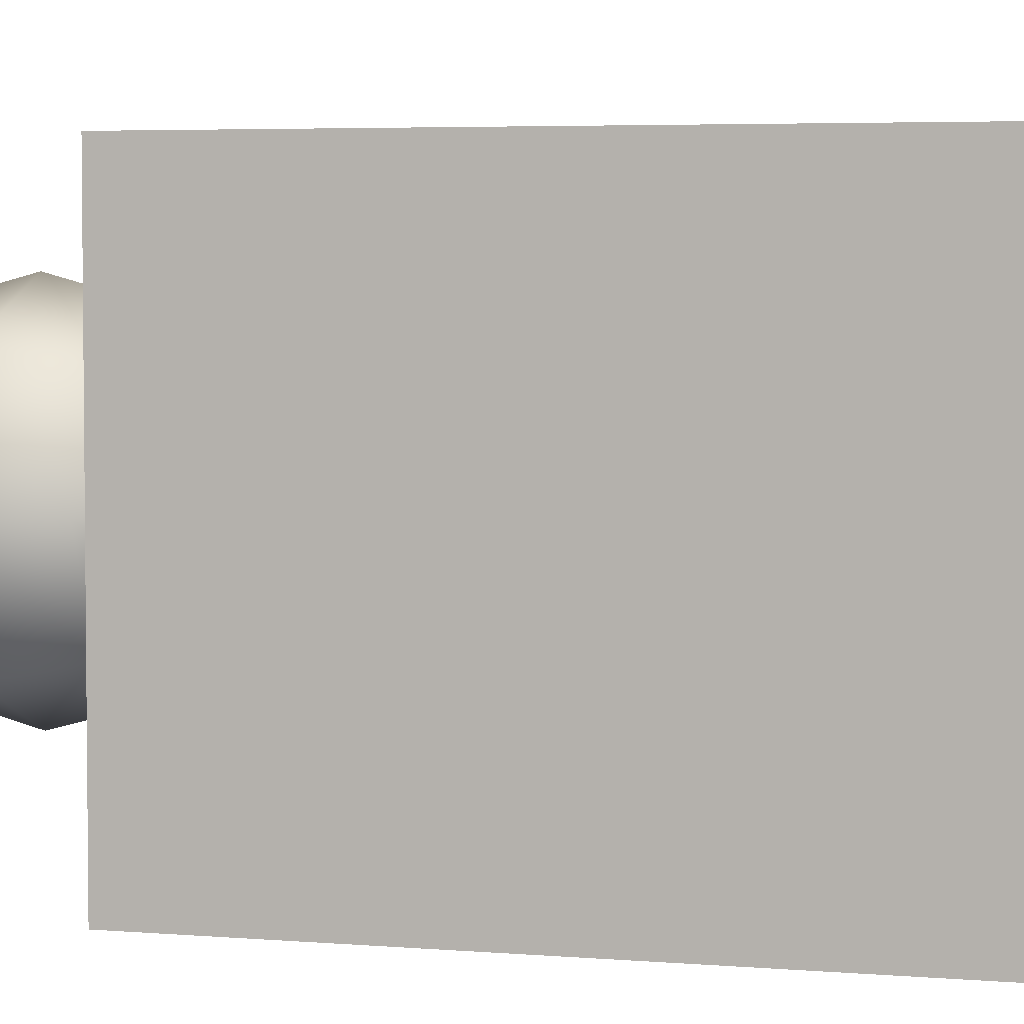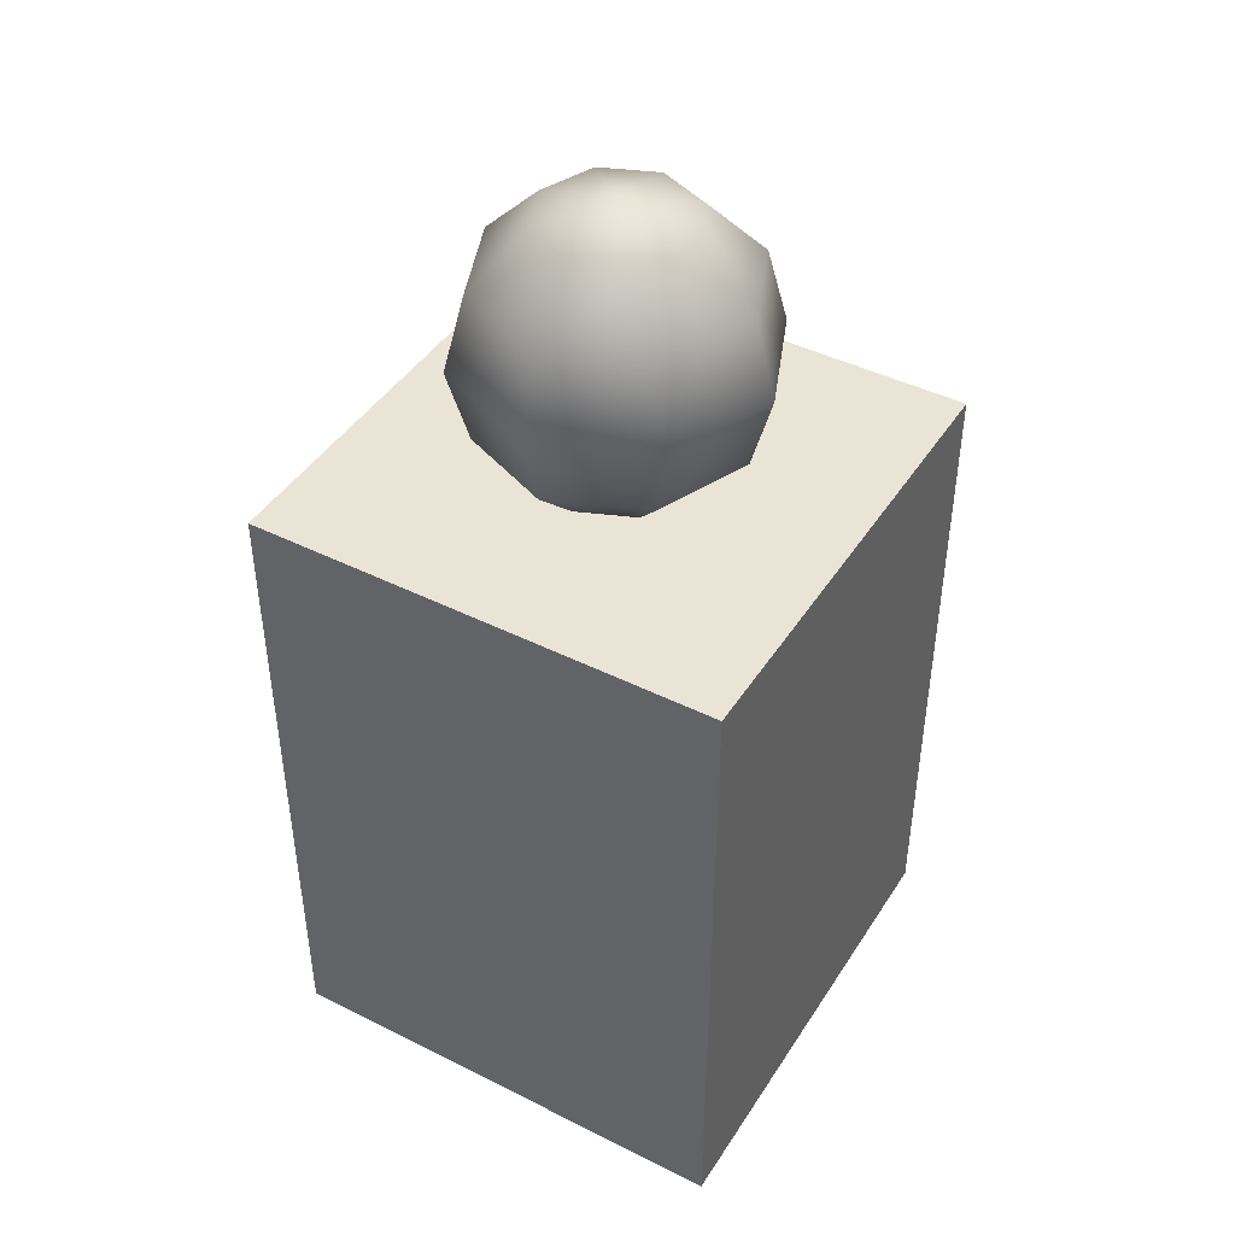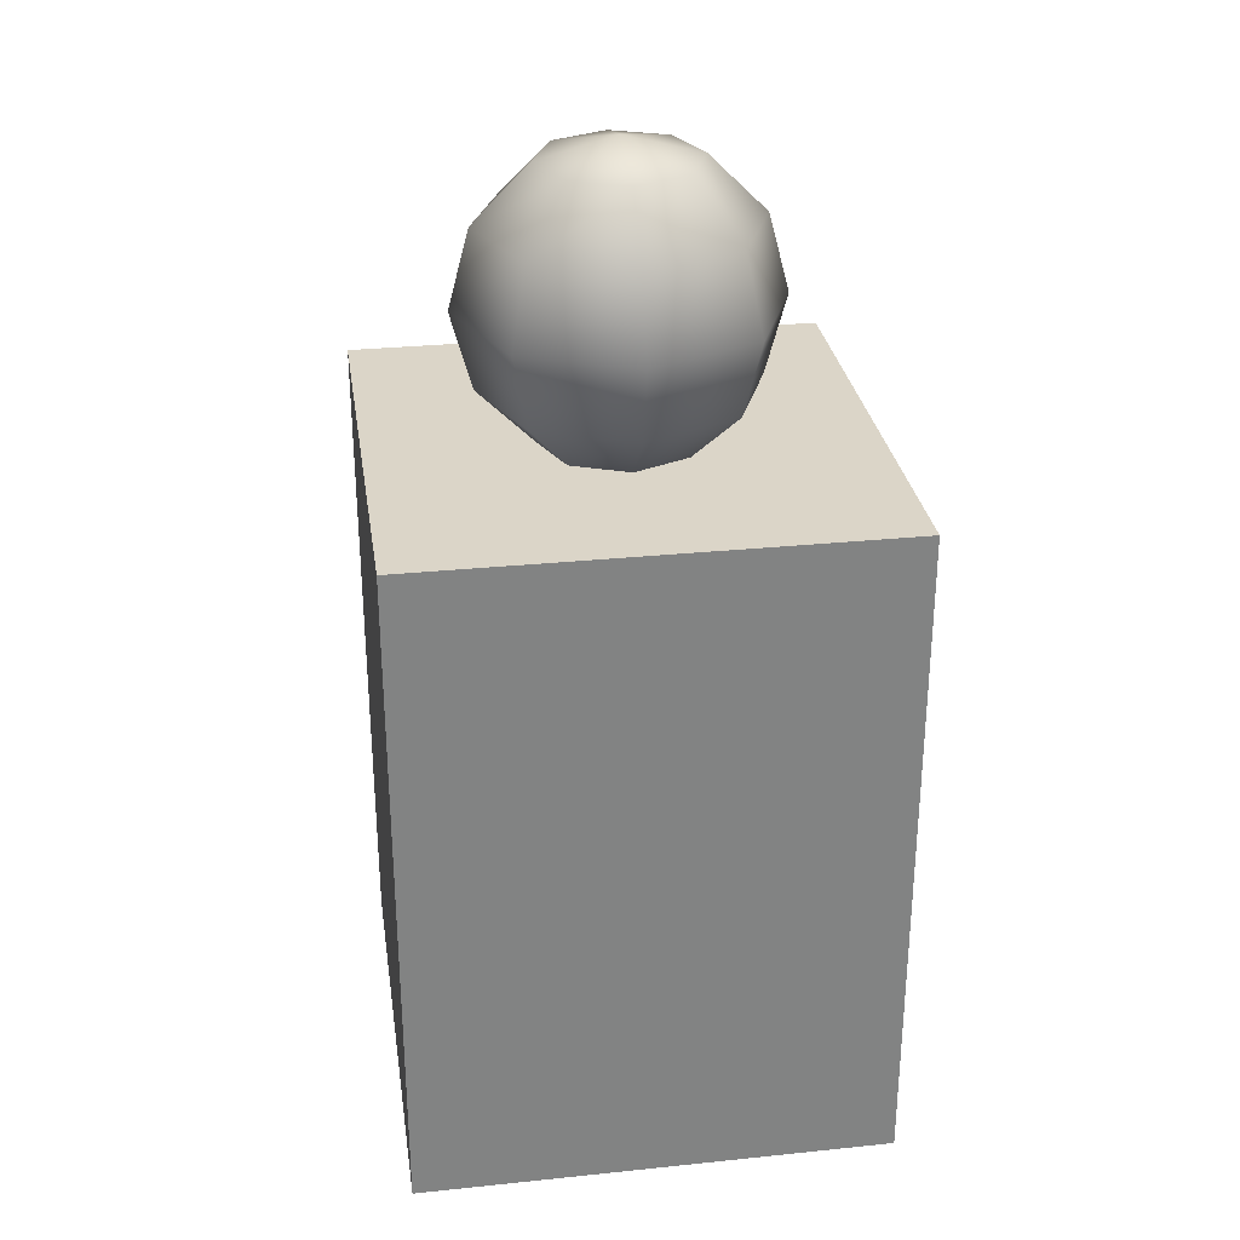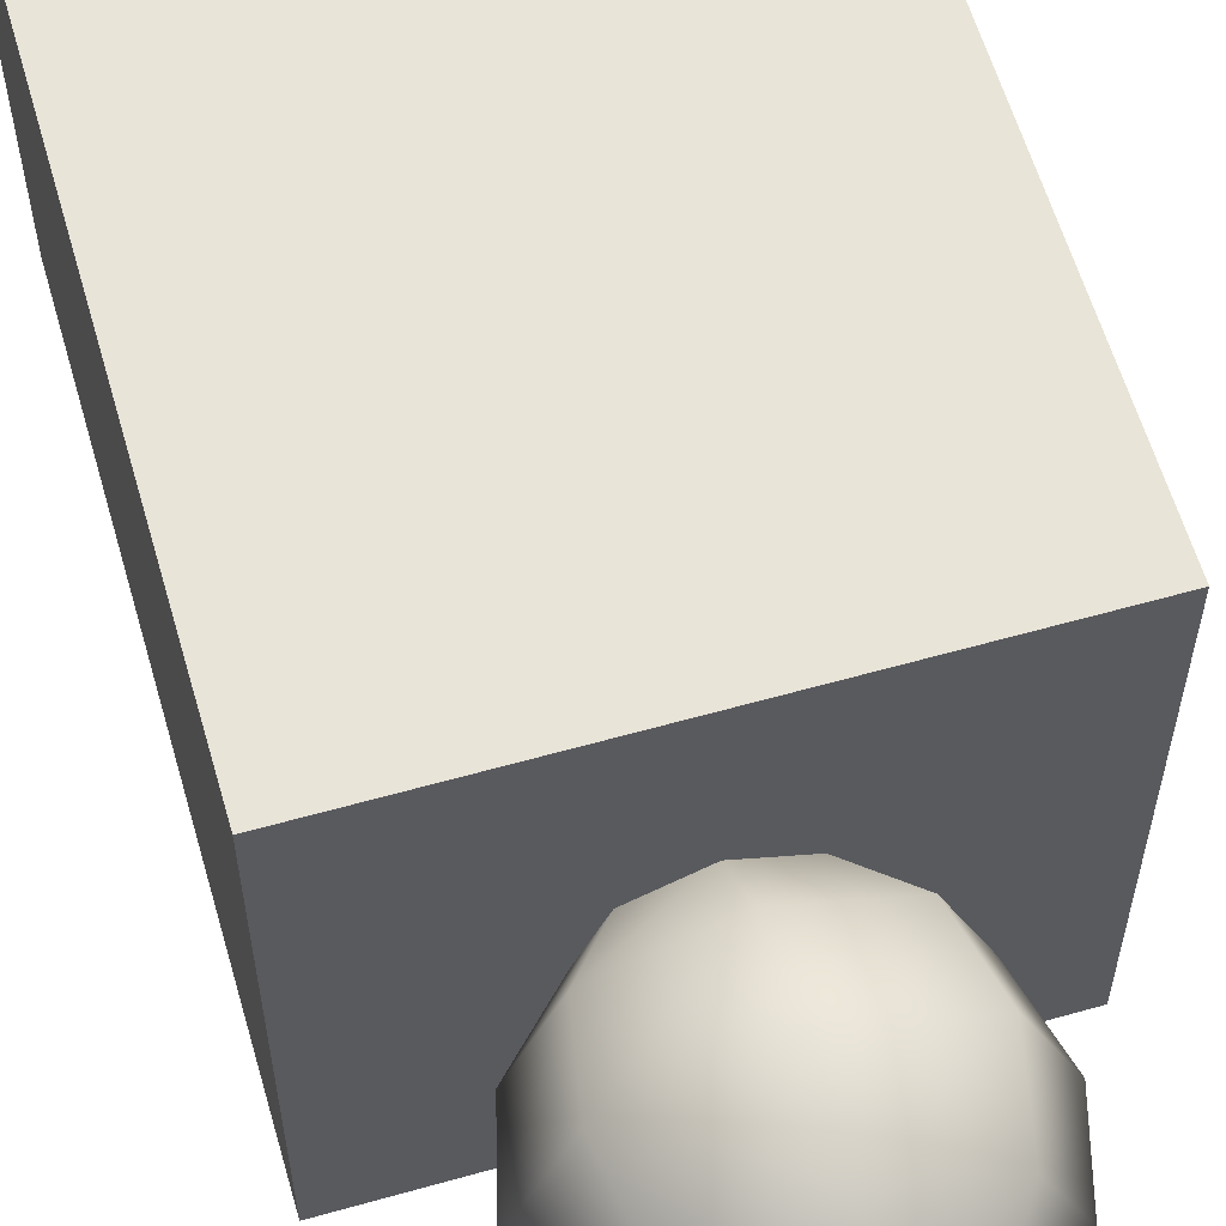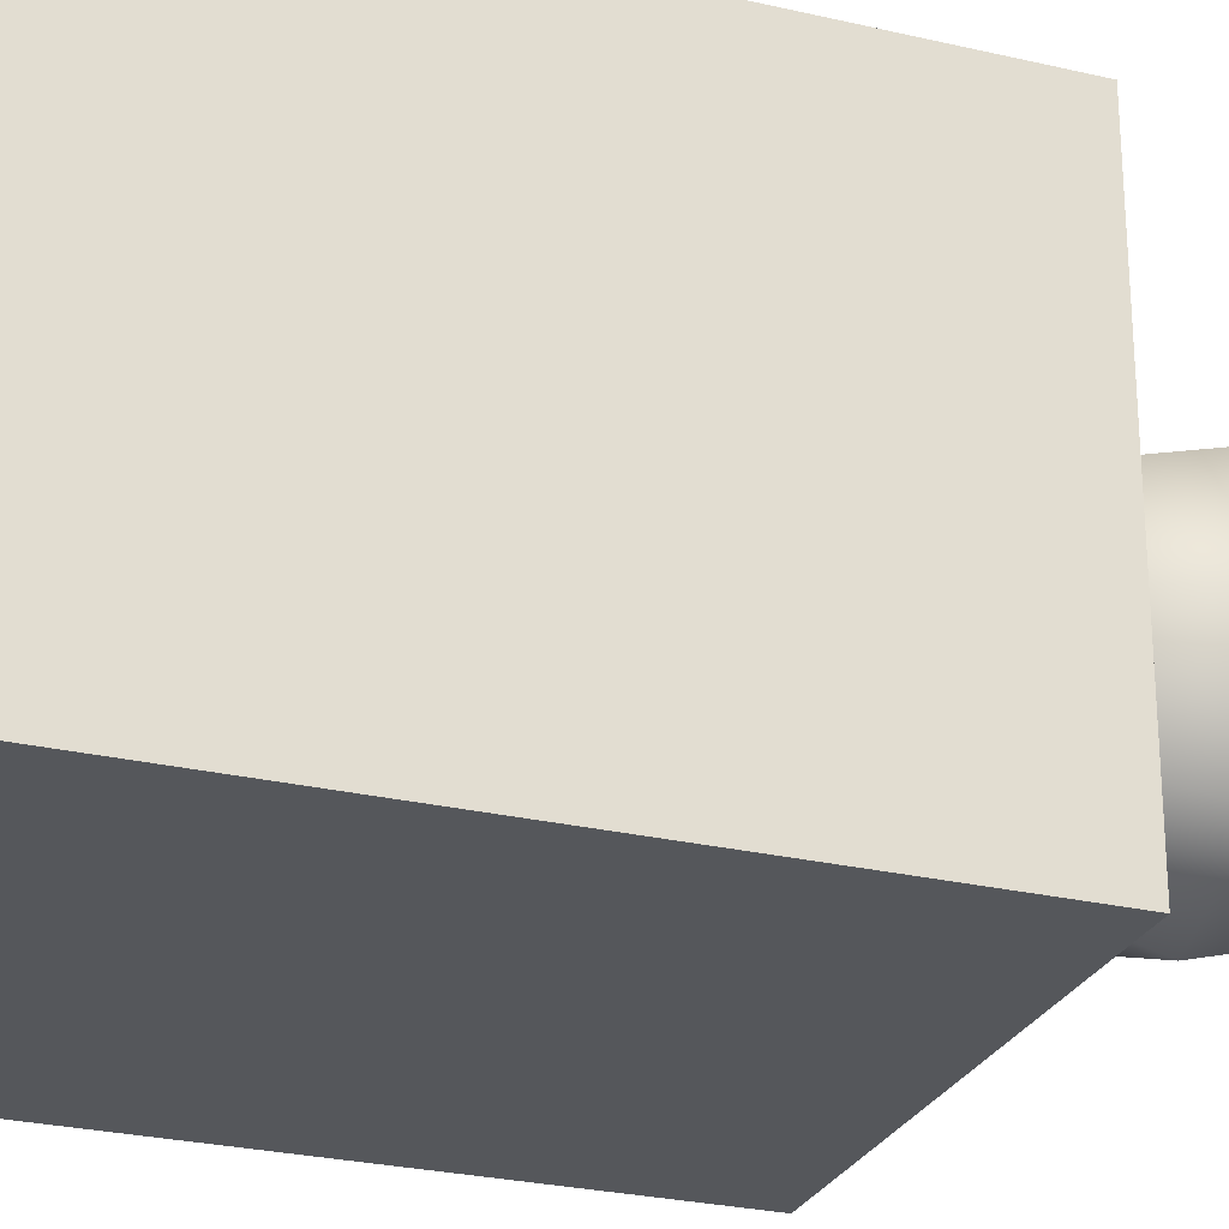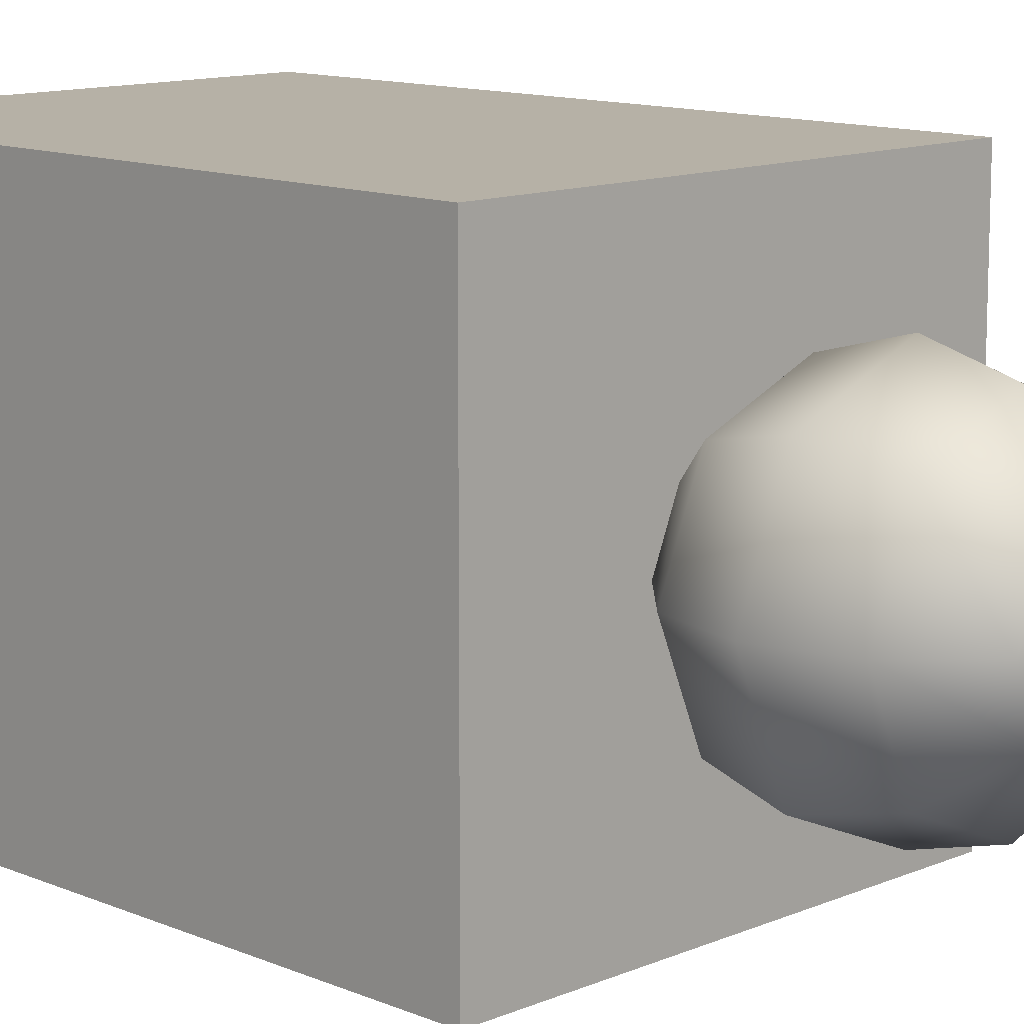
<metadata>
{"format":"obj","ext":"obj","renderer":"f3d","projection":"perspective","resolution":1024,"background":"white","views":[{"elev":4.2,"azim":-73.9,"up":"+Z"},{"elev":43.7,"azim":30.5,"up":"+Y"},{"elev":29.5,"azim":171.4,"up":"+Y"},{"elev":60.2,"azim":163.9,"up":"+Z"},{"elev":-26.6,"azim":69.8,"up":"+Z"},{"elev":12.1,"azim":134.9,"up":"+Z"}]}
</metadata>
<code>
g t066v001_h
v -0.5 1.421 -0.5
v 0.5 1.421 -0.5
v 0.5 1.421 0.5
v -0.5 1.421 0.5
v 0.5 1.084 0.5
v 0.5 1.421 0.5
v 0.5 1.421 -0.5
v 0.5 1.084 -0.5
v -0.5 1.084 0.5
v -0.5 1.421 0.5
v 0.5 1.421 0.5
v 0.5 1.084 0.5
v -0.5 1.084 -0.5
v -0.5 1.421 -0.5
v -0.5 1.421 0.5
v -0.5 1.084 0.5
v 0.5 0 0.5
v 0.5 0.3453 0.5
v 0.5 0.3453 -0.5
v 0.5 0 -0.5
v -0.5 0 0.5
v -0.5 0.3453 0.5
v 0.5 0.3453 0.5
v 0.5 0 0.5
v -0.5 0 -0.5
v -0.5 0.3453 -0.5
v -0.5 0.3453 0.5
v -0.5 0 0.5
v 0.5 1.084 -0.5
v 0.5 1.421 -0.5
v -0.5 1.421 -0.5
v -0.5 1.084 -0.5
v 0.5 0 -0.5
v 0.5 0.3453 -0.5
v -0.5 0.3453 -0.5
v -0.5 0 -0.5
v -0.1145 1.416 -0.1145
v -0.2805 1.535 0
v -0.1619 1.416 0
v -0.1983 1.535 -0.1983
v 0 1.416 -0.1619
v -0.3238 1.697 0
v 0 1.535 -0.2805
v 0.1145 1.416 -0.1145
v -0.229 1.697 -0.229
v -0.2805 1.858 0
v 0.1983 1.535 -0.1983
v 0.1619 1.416 0
v 0.2805 1.535 0
v 0 1.697 -0.3238
v -0.1983 1.858 -0.1983
v -0.1619 1.977 0
v 0.229 1.697 -0.229
v 0.3238 1.697 0
v 0 1.858 -0.2805
v -0.1145 1.977 -0.1145
v 0 2.02 0
v 0.1983 1.858 -0.1983
v 0.2805 1.858 0
v 0 1.977 -0.1619
v 0.1145 1.977 -0.1145
v 0.1619 1.977 0
v 0.1145 1.416 0.1145
v 0.2805 1.535 0
v 0.1619 1.416 0
v 0.1983 1.535 0.1983
v 0 1.416 0.1619
v 0.3238 1.697 0
v 0 1.535 0.2805
v -0.1145 1.416 0.1145
v 0.229 1.697 0.229
v 0.2805 1.858 0
v -0.1983 1.535 0.1983
v -0.1619 1.416 0
v -0.2805 1.535 0
v 0 1.697 0.3238
v 0.1983 1.858 0.1983
v 0.1619 1.977 0
v -0.229 1.697 0.229
v -0.3238 1.697 0
v 0 1.858 0.2805
v 0.1145 1.977 0.1145
v 0 2.02 0
v -0.1983 1.858 0.1983
v -0.2805 1.858 0
v 0 1.977 0.1619
v -0.1145 1.977 0.1145
v -0.1619 1.977 0
v -0.5 0 0.5
v 0.5 0 0.5
v 0.5 0 -0.5
v -0.5 0 -0.5
v -0.5 0.3453 -0.5
v -0.5 1.084 -0.5
v -0.5 1.084 0.5
v -0.5 0.3453 0.5
v 0.5 0.3453 -0.5
v 0.5 1.084 -0.5
v -0.5 1.084 -0.5
v -0.5 0.3453 -0.5
v 0.5 0.3453 0.5
v 0.5 1.084 0.5
v 0.5 1.084 -0.5
v 0.5 0.3453 -0.5
v -0.5 0.3453 0.5
v -0.5 1.084 0.5
v 0.5 1.084 0.5
v 0.5 0.3453 0.5
g t066v001_h_0
f 3 2 1
f 4 3 1
f 7 6 5
f 8 7 5
f 11 10 9
f 12 11 9
f 15 14 13
f 16 15 13
f 19 18 17
f 20 19 17
f 23 22 21
f 24 23 21
f 27 26 25
f 28 27 25
f 31 30 29
f 32 31 29
f 35 34 33
f 36 35 33
f 39 38 37
f 38 40 37
f 37 40 41
f 38 42 40
f 40 43 41
f 41 43 44
f 42 45 40
f 40 45 43
f 42 46 45
f 43 47 44
f 44 47 48
f 47 49 48
f 45 50 43
f 43 50 47
f 46 51 45
f 45 51 50
f 46 52 51
f 47 53 49
f 50 53 47
f 53 54 49
f 51 55 50
f 50 55 53
f 52 56 51
f 51 56 55
f 52 57 56
f 53 58 54
f 55 58 53
f 58 59 54
f 56 60 55
f 56 57 60
f 55 60 58
f 58 61 59
f 60 61 58
f 60 57 61
f 61 62 59
f 61 57 62
f 65 64 63
f 64 66 63
f 63 66 67
f 64 68 66
f 66 69 67
f 67 69 70
f 68 71 66
f 66 71 69
f 68 72 71
f 69 73 70
f 70 73 74
f 73 75 74
f 71 76 69
f 69 76 73
f 72 77 71
f 71 77 76
f 72 78 77
f 73 79 75
f 76 79 73
f 79 80 75
f 77 81 76
f 76 81 79
f 78 82 77
f 77 82 81
f 78 83 82
f 79 84 80
f 81 84 79
f 84 85 80
f 82 86 81
f 82 83 86
f 81 86 84
f 84 87 85
f 86 87 84
f 86 83 87
f 87 88 85
f 87 83 88
f 91 90 89
f 92 91 89
f 95 94 93
f 96 95 93
f 99 98 97
f 100 99 97
f 103 102 101
f 104 103 101
f 107 106 105
f 108 107 105

</code>
